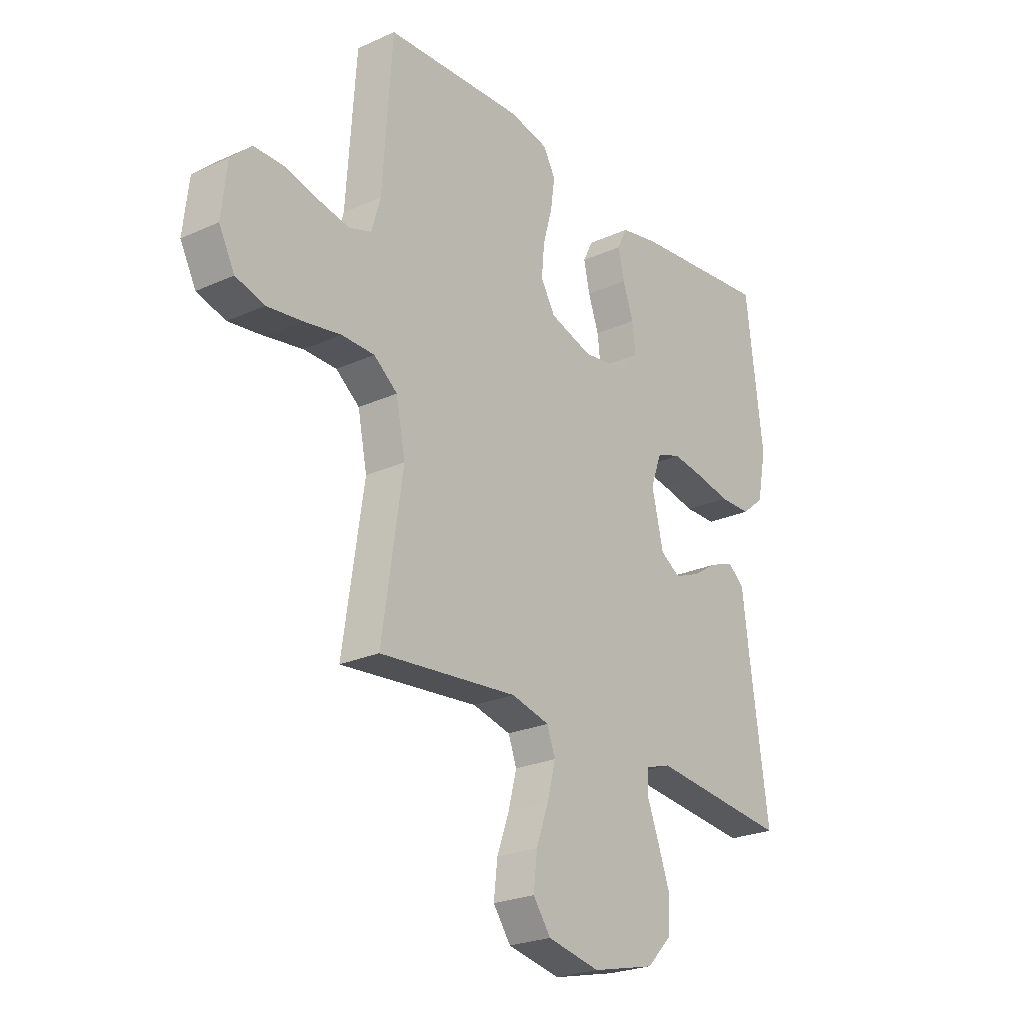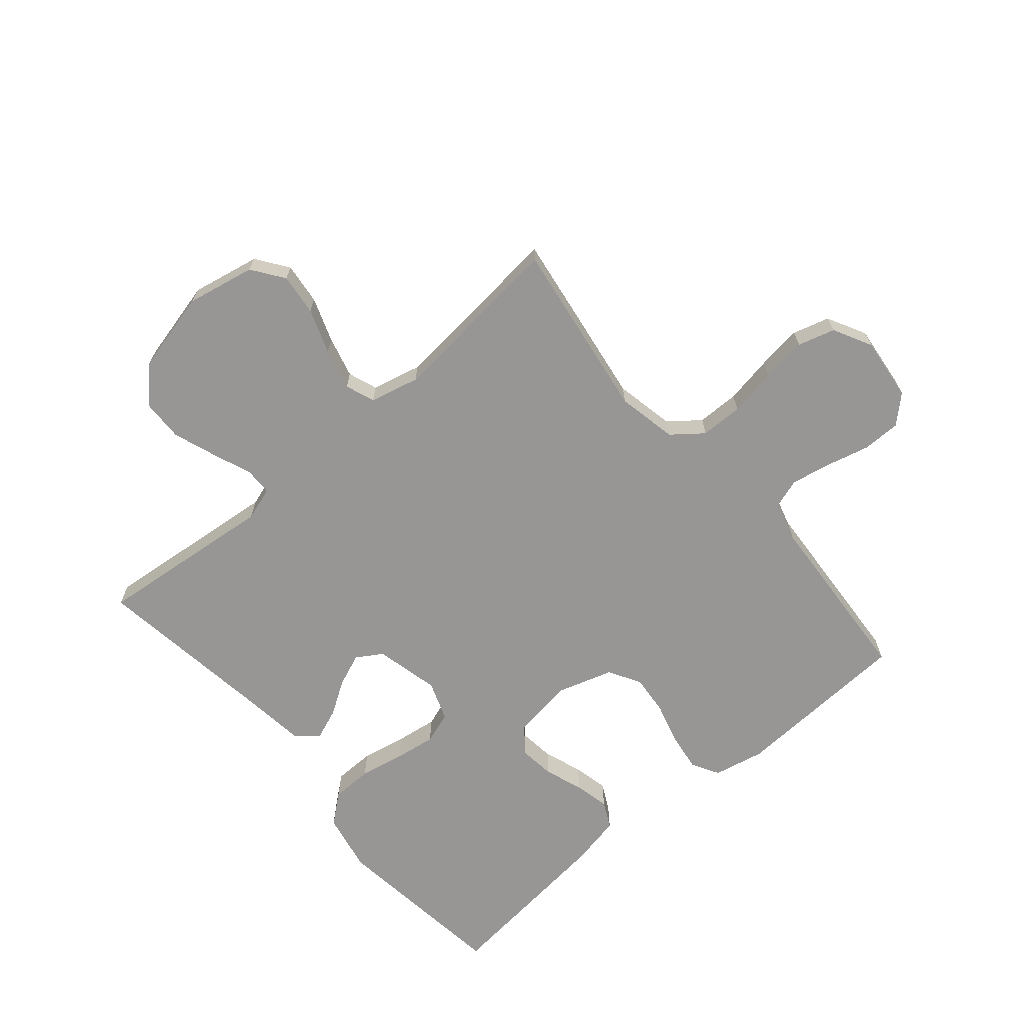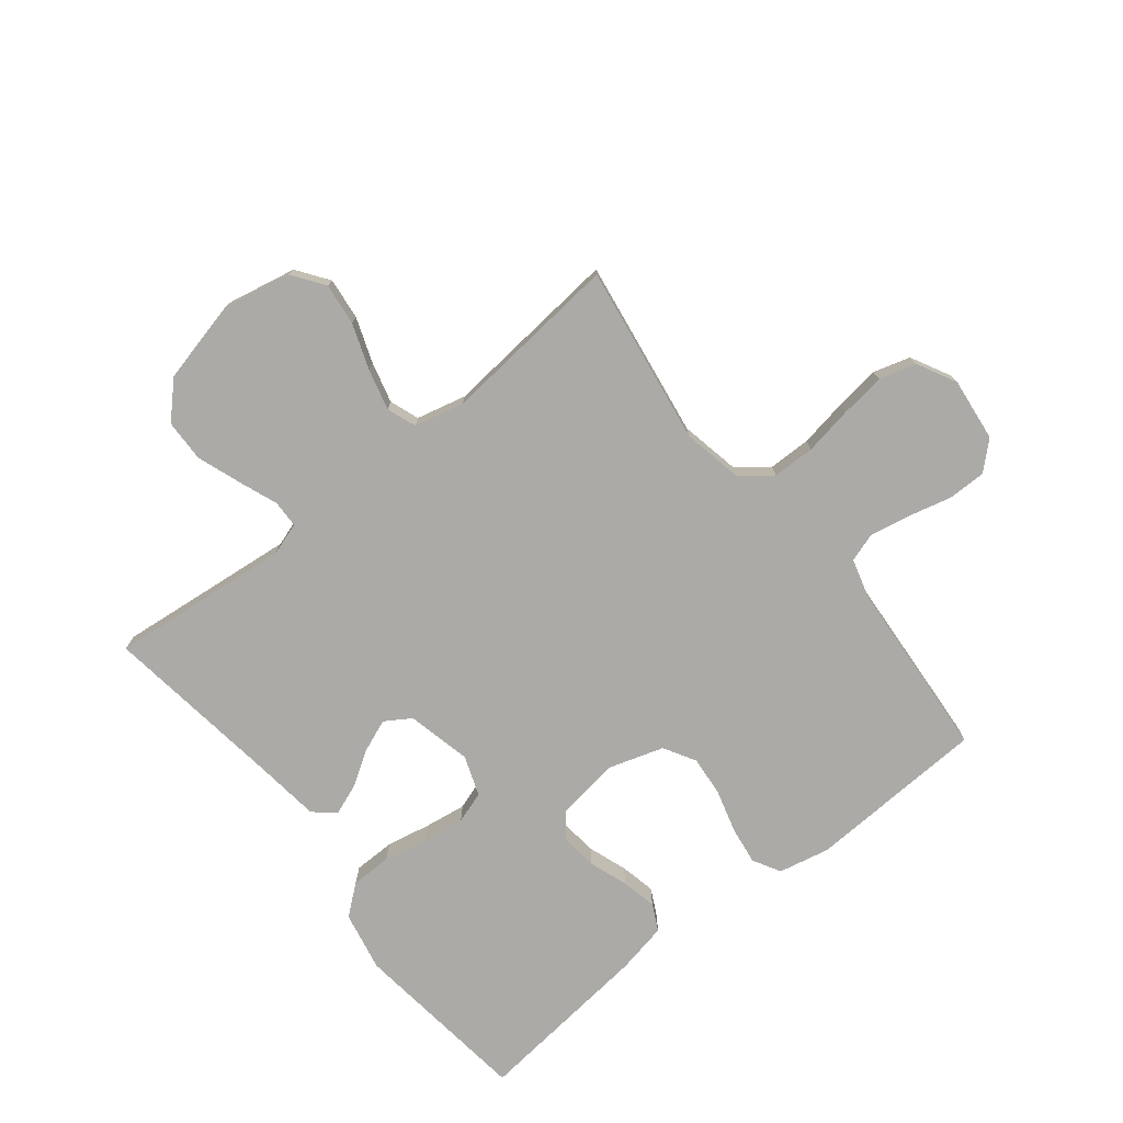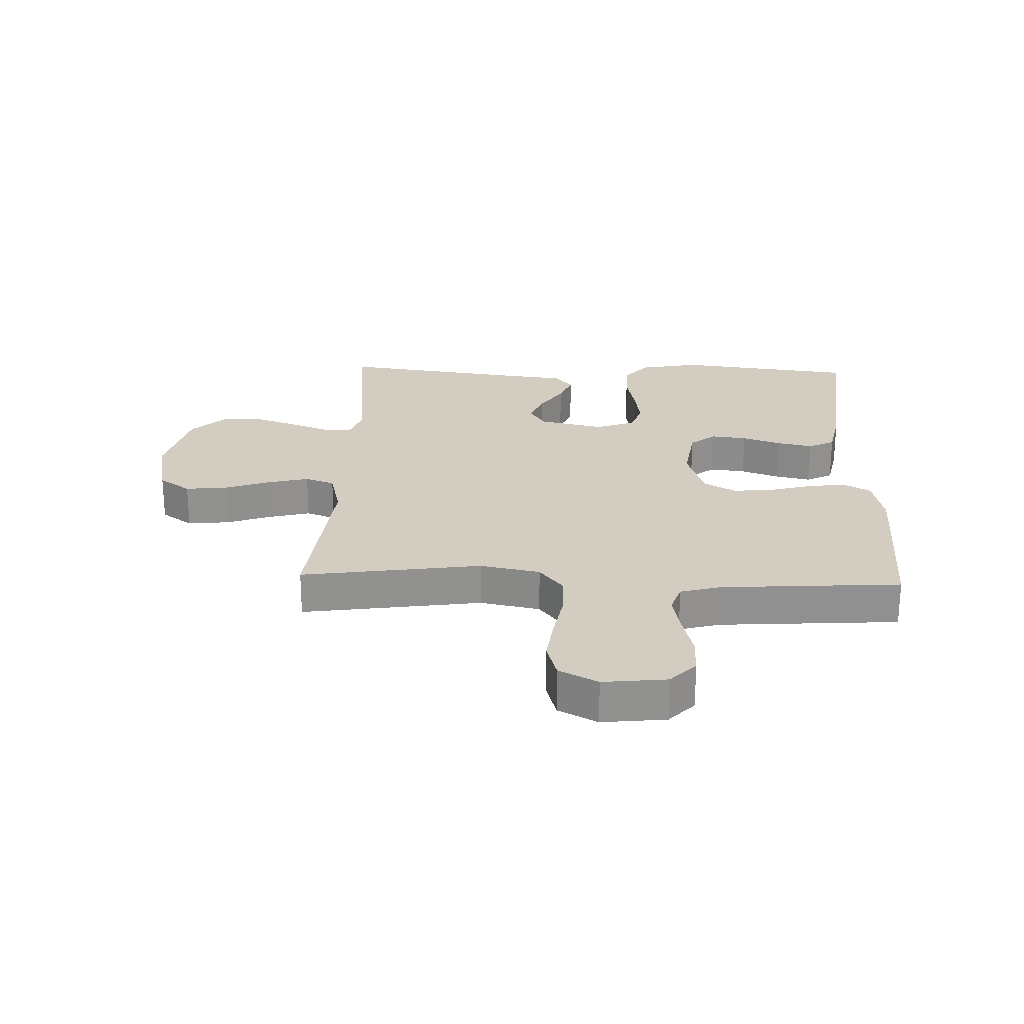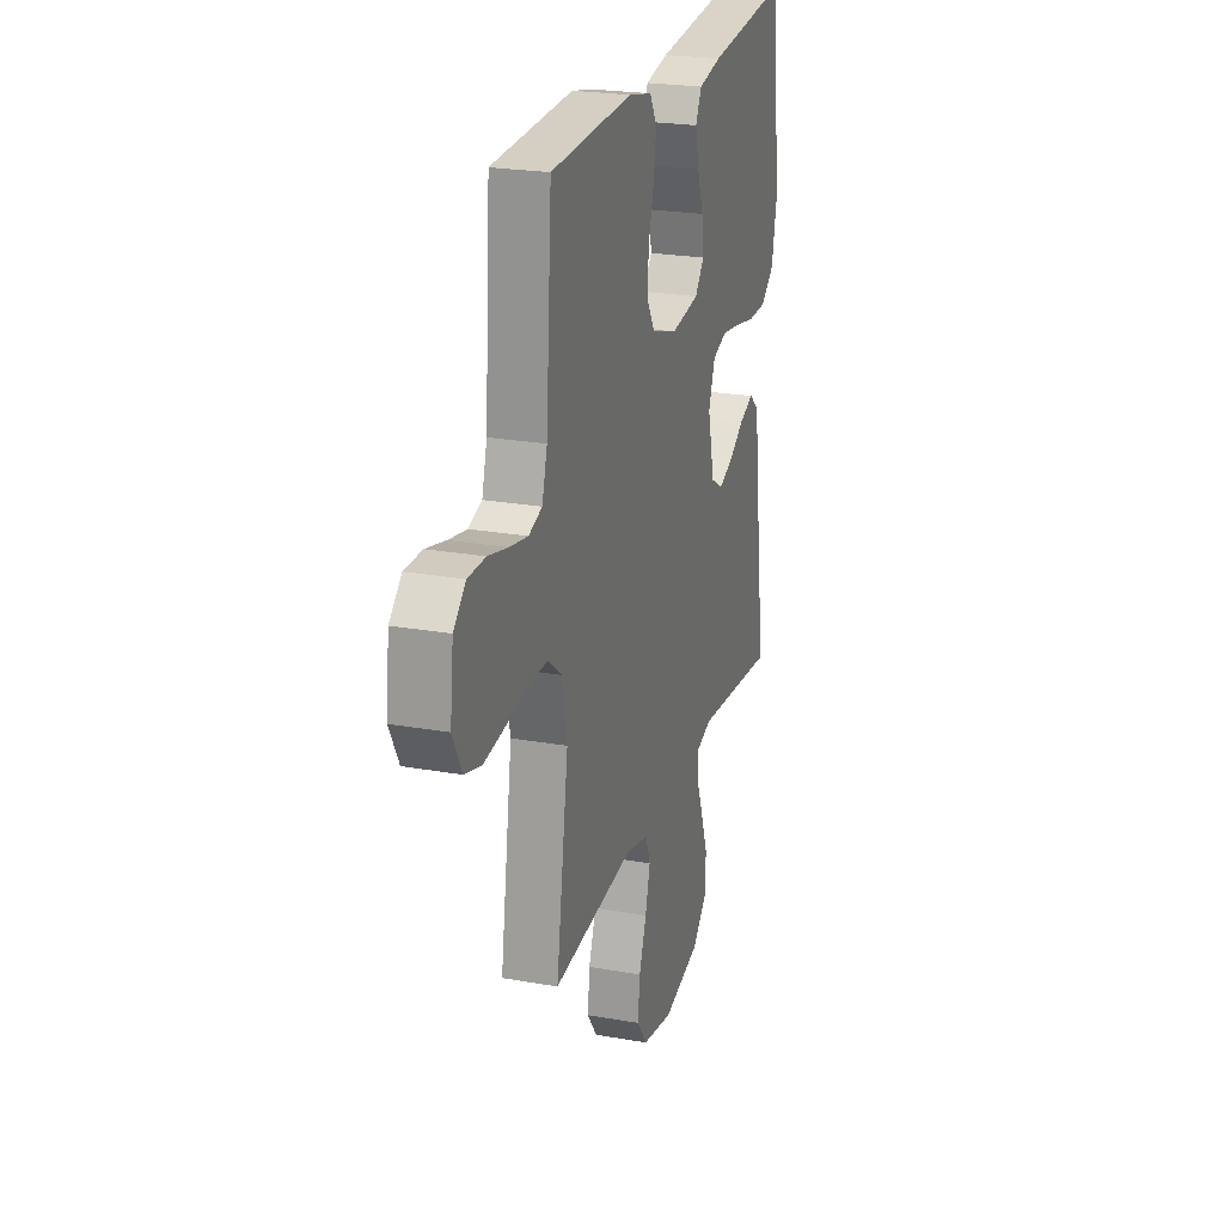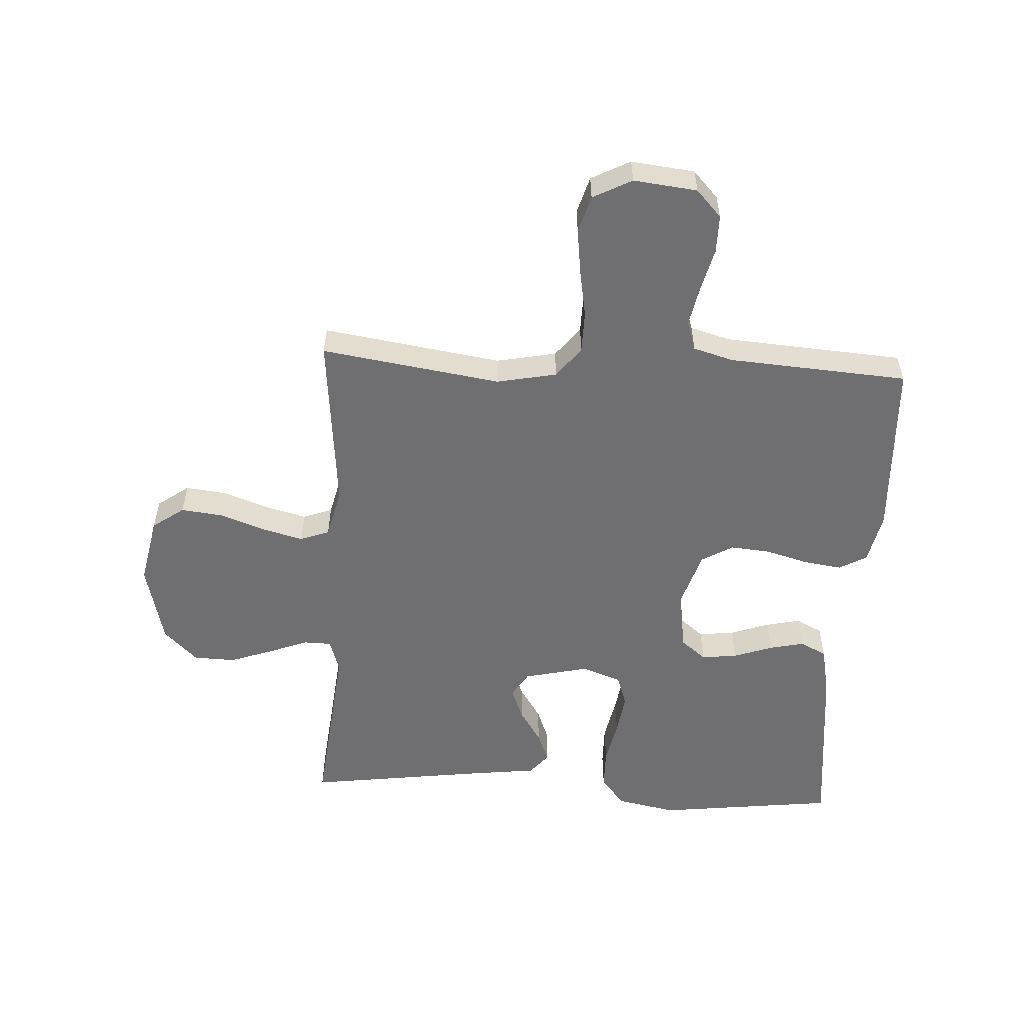
<metadata>
{"format":"obj","ext":"obj","renderer":"f3d","projection":"perspective","resolution":1024,"background":"white","views":[{"elev":-24.4,"azim":-53.3,"up":"+Z"},{"elev":-67.8,"azim":-139.5,"up":"+Y"},{"elev":-76.0,"azim":-141.5,"up":"+Y"},{"elev":24.4,"azim":-87.9,"up":"+Y"},{"elev":23.5,"azim":-73.3,"up":"+Z"},{"elev":-54.7,"azim":-93.2,"up":"+Y"}]}
</metadata>
<code>
v -0.5 0.07 0.5
v -0.2 0.07 0.514
v -0.115 0.07 0.496
v -0.089 0.07 0.45
v -0.098 0.07 0.386
v -0.118 0.07 0.315
v -0.124 0.07 0.248
v -0.093 0.07 0.195
v 0 0.07 0.166
v 0.103 0.07 0.181
v 0.137 0.07 0.223
v 0.13 0.07 0.283
v 0.107 0.07 0.348
v 0.094 0.07 0.407
v 0.116 0.07 0.451
v 0.2 0.07 0.468
v 0.5 0.07 0.5
v 0.537 0.07 0.2
v 0.517 0.07 0.1
v 0.468 0.07 0.06
v 0.399 0.07 0.059
v 0.324 0.07 0.074
v 0.255 0.07 0.084
v 0.202 0.07 0.066
v 0.178 0.07 0
v 0.203 0.07 -0.108
v 0.246 0.07 -0.135
v 0.301 0.07 -0.113
v 0.357 0.07 -0.077
v 0.409 0.07 -0.057
v 0.445 0.07 -0.087
v 0.459 0.07 -0.2
v 0.5 0.07 -0.5
v 0.2 0.07 -0.469
v 0.144 0.07 -0.487
v 0.143 0.07 -0.533
v 0.168 0.07 -0.598
v 0.194 0.07 -0.671
v 0.192 0.07 -0.741
v 0.137 0.07 -0.797
v 0 0.07 -0.83
v -0.114 0.07 -0.807
v -0.152 0.07 -0.754
v -0.144 0.07 -0.684
v -0.117 0.07 -0.609
v -0.099 0.07 -0.54
v -0.117 0.07 -0.491
v -0.2 0.07 -0.471
v -0.5 0.07 -0.5
v -0.455 0.07 -0.2
v -0.475 0.07 -0.1
v -0.526 0.07 -0.06
v -0.597 0.07 -0.059
v -0.677 0.07 -0.073
v -0.753 0.07 -0.083
v -0.815 0.07 -0.065
v -0.849 0.07 0
v -0.837 0.07 0.106
v -0.792 0.07 0.148
v -0.728 0.07 0.148
v -0.656 0.07 0.13
v -0.589 0.07 0.117
v -0.54 0.07 0.133
v -0.521 0.07 0.2
v -0.5 0 0.5
v -0.2 0 0.514
v -0.115 0 0.496
v -0.089 0 0.45
v -0.098 0 0.386
v -0.118 0 0.315
v -0.124 0 0.248
v -0.093 0 0.195
v 0 0 0.166
v 0.103 0 0.181
v 0.137 0 0.223
v 0.13 0 0.283
v 0.107 0 0.348
v 0.094 0 0.407
v 0.116 0 0.451
v 0.2 0 0.468
v 0.5 0 0.5
v 0.537 0 0.2
v 0.517 0 0.1
v 0.468 0 0.06
v 0.399 0 0.059
v 0.324 0 0.074
v 0.255 0 0.084
v 0.202 0 0.066
v 0.178 0 0
v 0.203 0 -0.108
v 0.246 0 -0.135
v 0.301 0 -0.113
v 0.357 0 -0.077
v 0.409 0 -0.057
v 0.445 0 -0.087
v 0.459 0 -0.2
v 0.5 0 -0.5
v 0.2 0 -0.469
v 0.144 0 -0.487
v 0.143 0 -0.533
v 0.168 0 -0.598
v 0.194 0 -0.671
v 0.192 0 -0.741
v 0.137 0 -0.797
v 0 0 -0.83
v -0.114 0 -0.807
v -0.152 0 -0.754
v -0.144 0 -0.684
v -0.117 0 -0.609
v -0.099 0 -0.54
v -0.117 0 -0.491
v -0.2 0 -0.471
v -0.5 0 -0.5
v -0.455 0 -0.2
v -0.475 0 -0.1
v -0.526 0 -0.06
v -0.597 0 -0.059
v -0.677 0 -0.073
v -0.753 0 -0.083
v -0.815 0 -0.065
v -0.849 0 0
v -0.837 0 0.106
v -0.792 0 0.148
v -0.728 0 0.148
v -0.656 0 0.13
v -0.589 0 0.117
v -0.54 0 0.133
v -0.521 0 0.2
f 59 60 61
f 58 59 61
f 57 58 61
f 56 57 61
f 55 56 61
f 54 55 61
f 53 54 61
f 52 53 61 62
f 51 52 62 63
f 48 49 50
f 47 48 50 51
f 43 44 45
f 42 43 45
f 41 42 45
f 40 41 45
f 39 40 45
f 38 39 45
f 37 38 45
f 36 37 45
f 35 36 45 46
f 34 35 46 47
f 32 33 34
f 32 34 47
f 31 32 47
f 30 31 47
f 29 30 47
f 28 29 47
f 20 21 22
f 19 20 22
f 18 19 22
f 17 18 22
f 16 17 22
f 15 16 22
f 14 15 22
f 13 14 22
f 12 13 22
f 11 12 22 23
f 10 11 23 24
f 4 5 6
f 3 4 6
f 2 3 6
f 1 2 6
f 64 1 6
f 64 6 7
f 63 64 7 8
f 51 63 8 9
f 10 24 25
f 9 10 25
f 51 9 25
f 47 51 25
f 27 28 47
f 26 27 47
f 25 26 47
f 125 124 123
f 125 123 122
f 125 122 121
f 125 121 120
f 125 120 119
f 125 119 118
f 125 118 117
f 126 125 117 116
f 127 126 116 115
f 114 113 112
f 115 114 112 111
f 109 108 107
f 109 107 106
f 109 106 105
f 109 105 104
f 109 104 103
f 109 103 102
f 109 102 101
f 109 101 100
f 110 109 100 99
f 111 110 99 98
f 98 97 96
f 111 98 96
f 111 96 95
f 111 95 94
f 111 94 93
f 111 93 92
f 86 85 84
f 86 84 83
f 86 83 82
f 86 82 81
f 86 81 80
f 86 80 79
f 86 79 78
f 86 78 77
f 86 77 76
f 87 86 76 75
f 88 87 75 74
f 70 69 68
f 70 68 67
f 70 67 66
f 70 66 65
f 70 65 128
f 71 70 128
f 72 71 128 127
f 73 72 127 115
f 89 88 74
f 89 74 73
f 89 73 115
f 89 115 111
f 111 92 91
f 111 91 90
f 111 90 89
f 1 65 66 2
f 2 66 67 3
f 3 67 68 4
f 4 68 69 5
f 5 69 70 6
f 6 70 71 7
f 7 71 72 8
f 8 72 73 9
f 9 73 74 10
f 10 74 75 11
f 11 75 76 12
f 12 76 77 13
f 13 77 78 14
f 14 78 79 15
f 15 79 80 16
f 16 80 81 17
f 17 81 82 18
f 18 82 83 19
f 19 83 84 20
f 20 84 85 21
f 21 85 86 22
f 22 86 87 23
f 23 87 88 24
f 24 88 89 25
f 25 89 90 26
f 26 90 91 27
f 27 91 92 28
f 28 92 93 29
f 29 93 94 30
f 30 94 95 31
f 31 95 96 32
f 32 96 97 33
f 33 97 98 34
f 34 98 99 35
f 35 99 100 36
f 36 100 101 37
f 37 101 102 38
f 38 102 103 39
f 39 103 104 40
f 40 104 105 41
f 41 105 106 42
f 42 106 107 43
f 43 107 108 44
f 44 108 109 45
f 45 109 110 46
f 46 110 111 47
f 47 111 112 48
f 48 112 113 49
f 49 113 114 50
f 50 114 115 51
f 51 115 116 52
f 52 116 117 53
f 53 117 118 54
f 54 118 119 55
f 55 119 120 56
f 56 120 121 57
f 57 121 122 58
f 58 122 123 59
f 59 123 124 60
f 60 124 125 61
f 61 125 126 62
f 62 126 127 63
f 63 127 128 64
f 64 128 65 1

</code>
